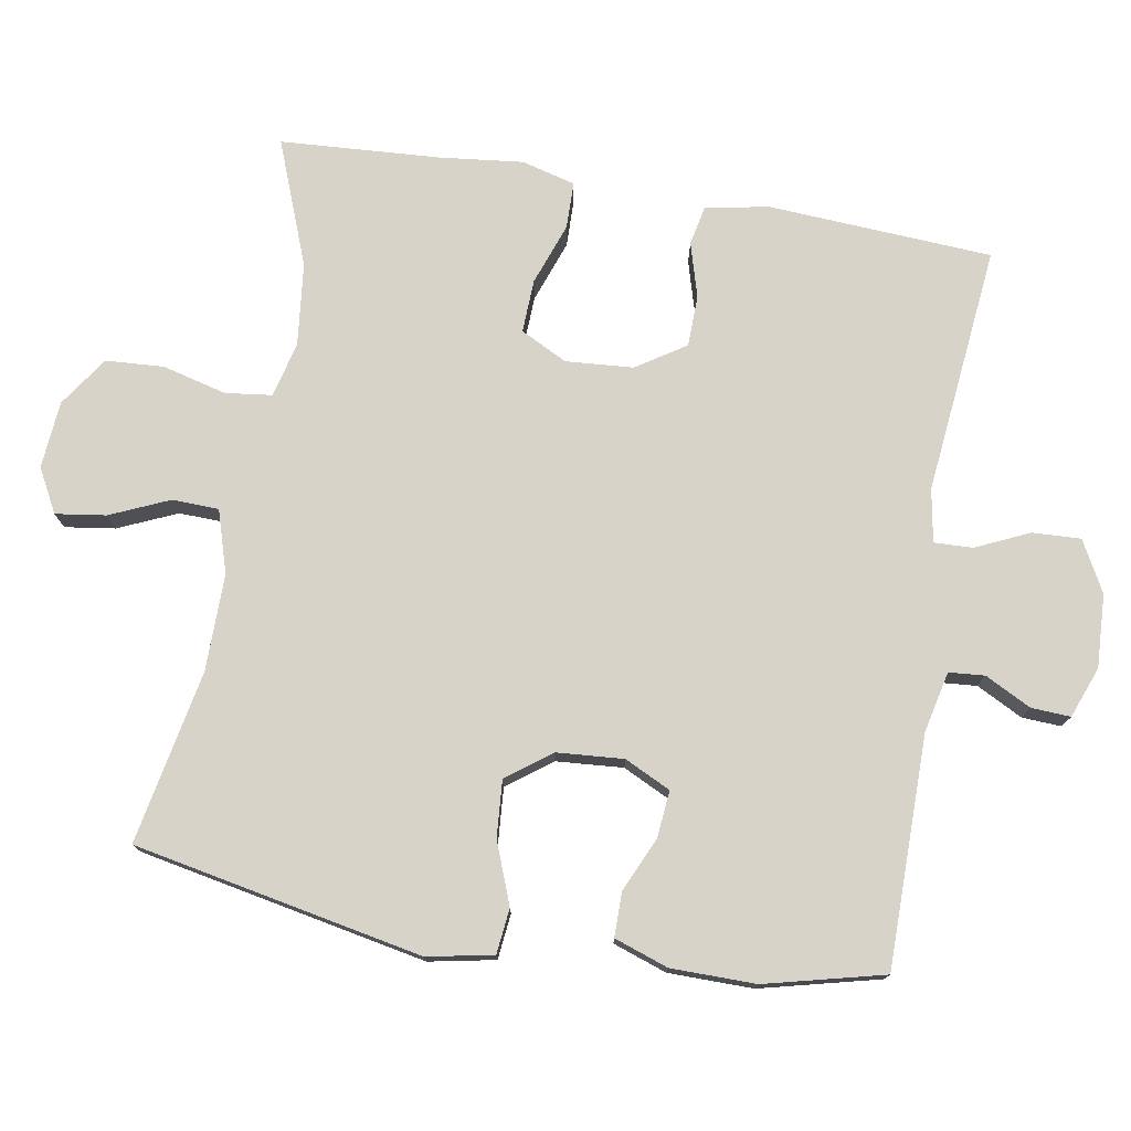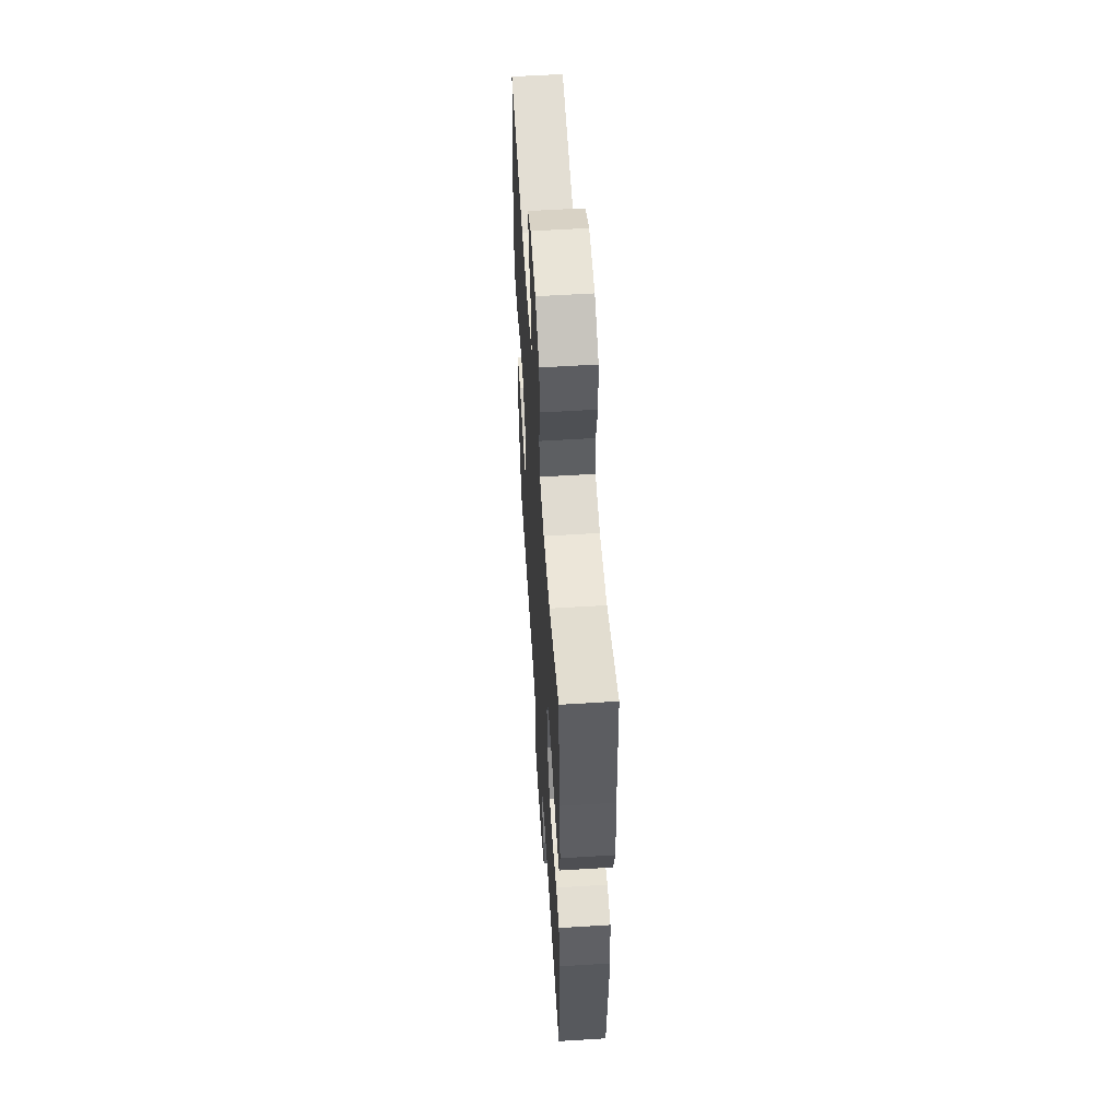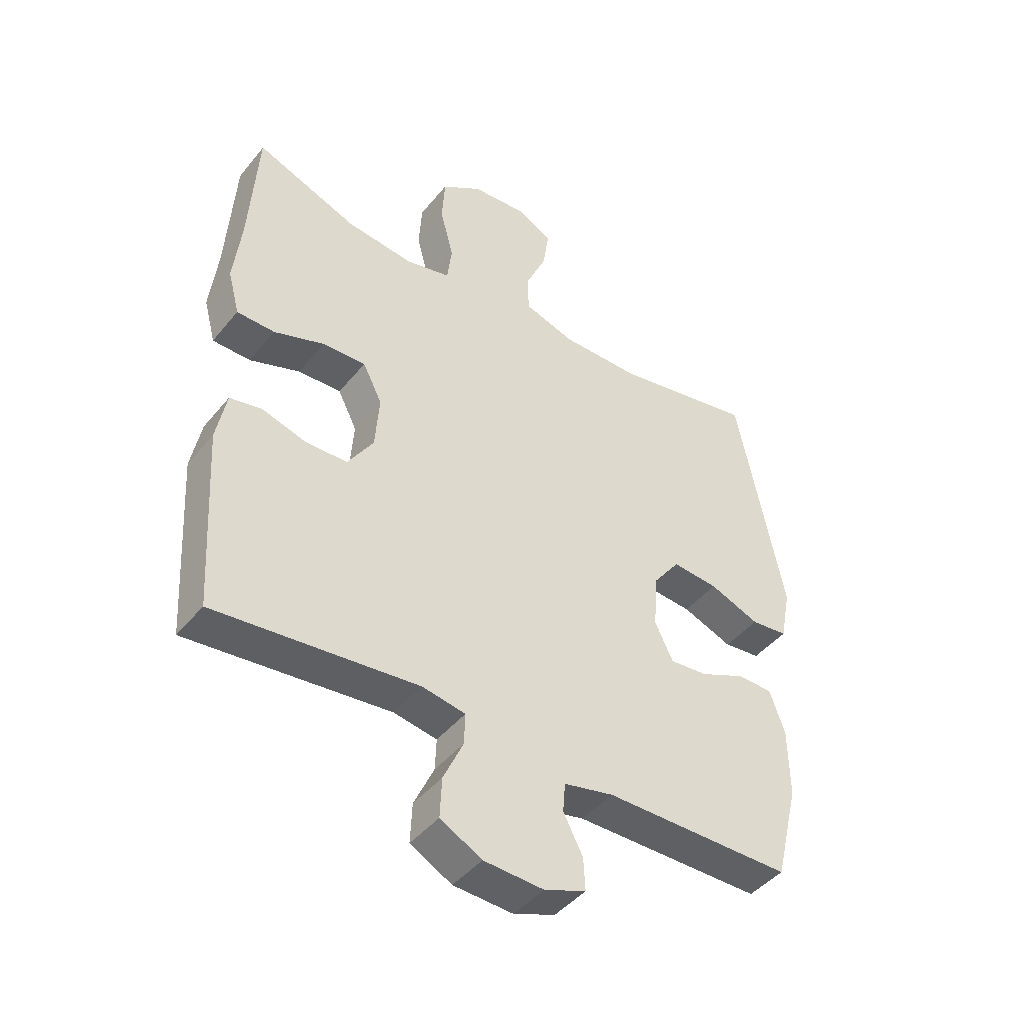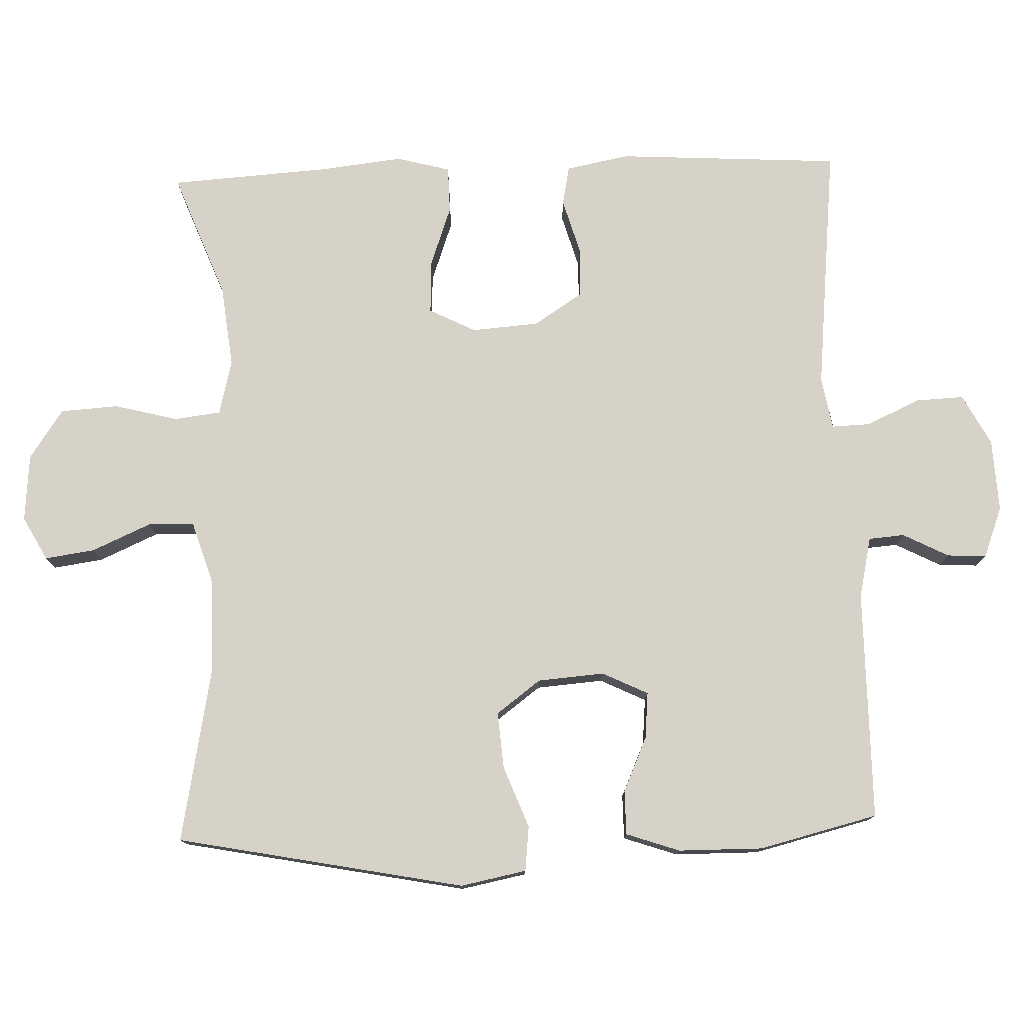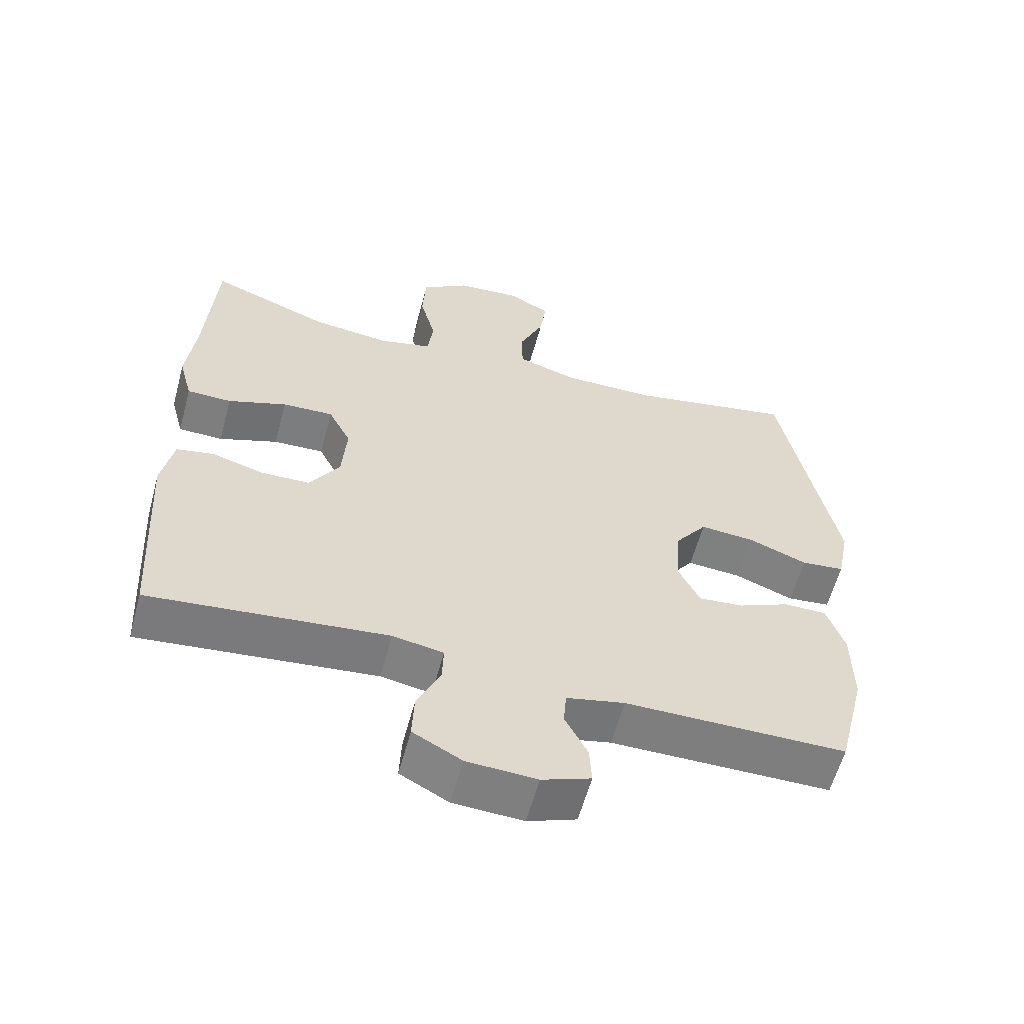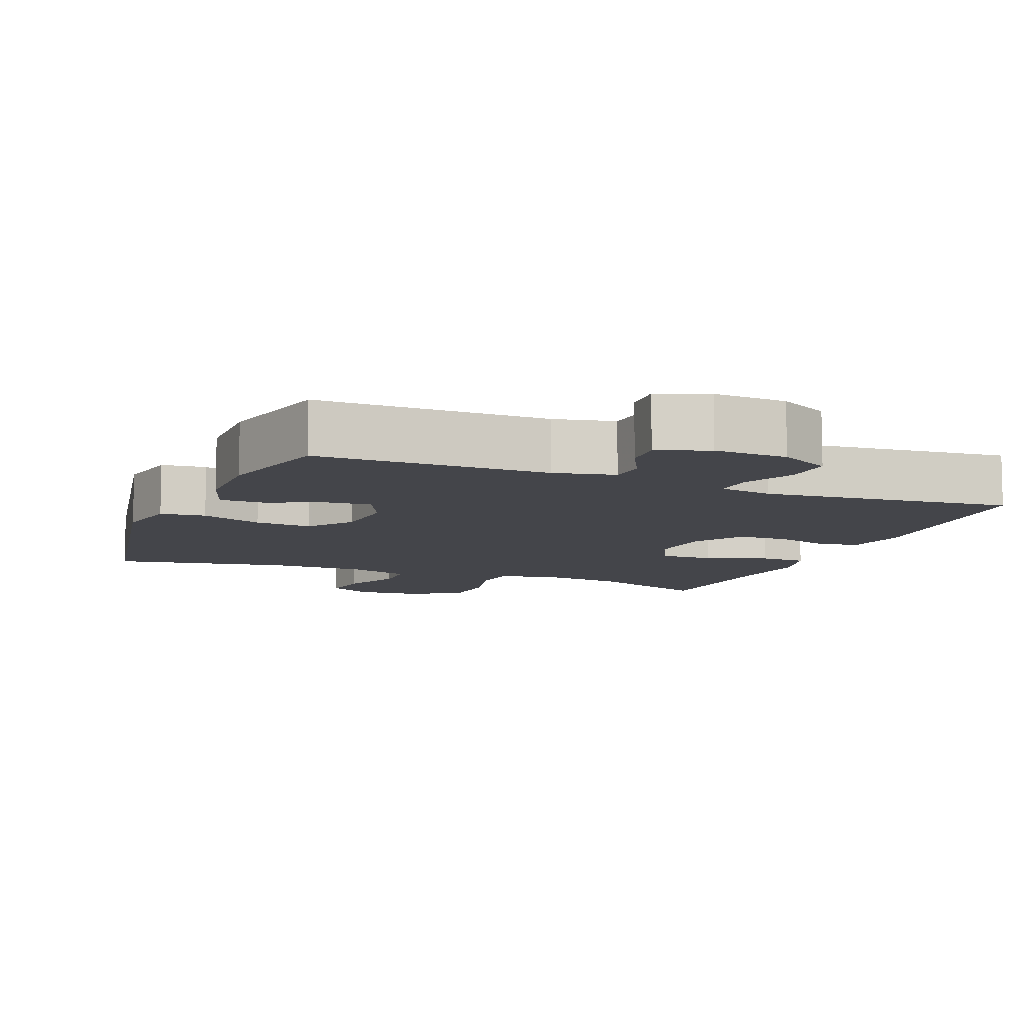
<metadata>
{"format":"obj","ext":"obj","renderer":"f3d","projection":"perspective","resolution":1024,"background":"white","views":[{"elev":76.1,"azim":99.7,"up":"+Y"},{"elev":56.5,"azim":-93.7,"up":"+Z"},{"elev":-44.5,"azim":-36.3,"up":"+Z"},{"elev":77.3,"azim":88.0,"up":"+Y"},{"elev":-59.4,"azim":-15.1,"up":"+Z"},{"elev":-9.2,"azim":158.0,"up":"+Y"}]}
</metadata>
<code>
v 0.5 0.07 0.5
v 0.579 0.07 0.098
v 0.561 0.07 0.006
v 0.498 0.07 -0.001
v 0.412 0.07 0.032
v 0.333 0.07 0.038
v 0.287 0.07 -0.024
v 0.28 0.07 -0.117
v 0.311 0.07 -0.181
v 0.376 0.07 -0.175
v 0.452 0.07 -0.141
v 0.514 0.07 -0.141
v 0.54 0.07 -0.216
v 0.541 0.07 -0.334
v 0.5 0.07 -0.5
v 0.178 0.07 -0.501
v 0.093 0.07 -0.52
v 0.089 0.07 -0.57
v 0.122 0.07 -0.634
v 0.125 0.07 -0.689
v 0.054 0.07 -0.716
v -0.048 0.07 -0.711
v -0.119 0.07 -0.673
v -0.116 0.07 -0.605
v -0.082 0.07 -0.531
v -0.08 0.07 -0.477
v -0.154 0.07 -0.464
v -0.5 0.07 -0.5
v -0.519 0.07 -0.187
v -0.502 0.07 -0.099
v -0.447 0.07 -0.088
v -0.371 0.07 -0.11
v -0.3 0.07 -0.108
v -0.256 0.07 -0.04
v -0.249 0.07 0.054
v -0.282 0.07 0.119
v -0.356 0.07 0.116
v -0.442 0.07 0.085
v -0.507 0.07 0.086
v -0.527 0.07 0.161
v -0.514 0.07 0.277
v -0.5 0.07 0.5
v -0.326 0.07 0.433
v -0.211 0.07 0.42
v -0.134 0.07 0.439
v -0.126 0.07 0.504
v -0.149 0.07 0.593
v -0.144 0.07 0.674
v -0.075 0.07 0.721
v 0.019 0.07 0.729
v 0.08 0.07 0.696
v 0.07 0.07 0.626
v 0.034 0.07 0.544
v 0.036 0.07 0.479
v 0.123 0.07 0.452
v 0.258 0.07 0.453
v 0.5 0 0.5
v 0.579 0 0.098
v 0.561 0 0.006
v 0.498 0 -0.001
v 0.412 0 0.032
v 0.333 0 0.038
v 0.287 0 -0.024
v 0.28 0 -0.117
v 0.311 0 -0.181
v 0.376 0 -0.175
v 0.452 0 -0.141
v 0.514 0 -0.141
v 0.54 0 -0.216
v 0.541 0 -0.334
v 0.5 0 -0.5
v 0.178 0 -0.501
v 0.093 0 -0.52
v 0.089 0 -0.57
v 0.122 0 -0.634
v 0.125 0 -0.689
v 0.054 0 -0.716
v -0.048 0 -0.711
v -0.119 0 -0.673
v -0.116 0 -0.605
v -0.082 0 -0.531
v -0.08 0 -0.477
v -0.154 0 -0.464
v -0.5 0 -0.5
v -0.519 0 -0.187
v -0.502 0 -0.099
v -0.447 0 -0.088
v -0.371 0 -0.11
v -0.3 0 -0.108
v -0.256 0 -0.04
v -0.249 0 0.054
v -0.282 0 0.119
v -0.356 0 0.116
v -0.442 0 0.085
v -0.507 0 0.086
v -0.527 0 0.161
v -0.514 0 0.277
v -0.5 0 0.5
v -0.326 0 0.433
v -0.211 0 0.42
v -0.134 0 0.439
v -0.126 0 0.504
v -0.149 0 0.593
v -0.144 0 0.674
v -0.075 0 0.721
v 0.019 0 0.729
v 0.08 0 0.696
v 0.07 0 0.626
v 0.034 0 0.544
v 0.036 0 0.479
v 0.123 0 0.452
v 0.258 0 0.453
f 51 52 53
f 50 51 53
f 49 50 53
f 48 49 53
f 47 48 53
f 46 47 53
f 45 46 53 54
f 44 45 54 55
f 41 42 43
f 41 43 44
f 40 41 44
f 39 40 44
f 38 39 44
f 37 38 44
f 44 55 56
f 37 44 56
f 36 37 56
f 30 31 32
f 29 30 32
f 28 29 32
f 27 28 32
f 26 27 32 33
f 23 24 25
f 22 23 25
f 21 22 25
f 20 21 25
f 19 20 25
f 18 19 25
f 17 18 25 26
f 26 33 34
f 17 26 34
f 16 17 34
f 14 15 16
f 13 14 16
f 12 13 16
f 11 12 16
f 10 11 16
f 3 4 5
f 2 3 5
f 1 2 5
f 56 1 5
f 56 5 6
f 56 6 7
f 36 56 7
f 35 36 7
f 34 35 7 8
f 16 34 8 9
f 9 10 16
f 109 108 107
f 109 107 106
f 109 106 105
f 109 105 104
f 109 104 103
f 109 103 102
f 110 109 102 101
f 111 110 101 100
f 99 98 97
f 100 99 97
f 100 97 96
f 100 96 95
f 100 95 94
f 100 94 93
f 112 111 100
f 112 100 93
f 112 93 92
f 88 87 86
f 88 86 85
f 88 85 84
f 88 84 83
f 89 88 83 82
f 81 80 79
f 81 79 78
f 81 78 77
f 81 77 76
f 81 76 75
f 81 75 74
f 82 81 74 73
f 90 89 82
f 90 82 73
f 90 73 72
f 72 71 70
f 72 70 69
f 72 69 68
f 72 68 67
f 72 67 66
f 61 60 59
f 61 59 58
f 61 58 57
f 61 57 112
f 62 61 112
f 63 62 112
f 63 112 92
f 63 92 91
f 64 63 91 90
f 65 64 90 72
f 72 66 65
f 1 57 58 2
f 2 58 59 3
f 3 59 60 4
f 4 60 61 5
f 5 61 62 6
f 6 62 63 7
f 7 63 64 8
f 8 64 65 9
f 9 65 66 10
f 10 66 67 11
f 11 67 68 12
f 12 68 69 13
f 13 69 70 14
f 14 70 71 15
f 15 71 72 16
f 16 72 73 17
f 17 73 74 18
f 18 74 75 19
f 19 75 76 20
f 20 76 77 21
f 21 77 78 22
f 22 78 79 23
f 23 79 80 24
f 24 80 81 25
f 25 81 82 26
f 26 82 83 27
f 27 83 84 28
f 28 84 85 29
f 29 85 86 30
f 30 86 87 31
f 31 87 88 32
f 32 88 89 33
f 33 89 90 34
f 34 90 91 35
f 35 91 92 36
f 36 92 93 37
f 37 93 94 38
f 38 94 95 39
f 39 95 96 40
f 40 96 97 41
f 41 97 98 42
f 42 98 99 43
f 43 99 100 44
f 44 100 101 45
f 45 101 102 46
f 46 102 103 47
f 47 103 104 48
f 48 104 105 49
f 49 105 106 50
f 50 106 107 51
f 51 107 108 52
f 52 108 109 53
f 53 109 110 54
f 54 110 111 55
f 55 111 112 56
f 56 112 57 1

</code>
